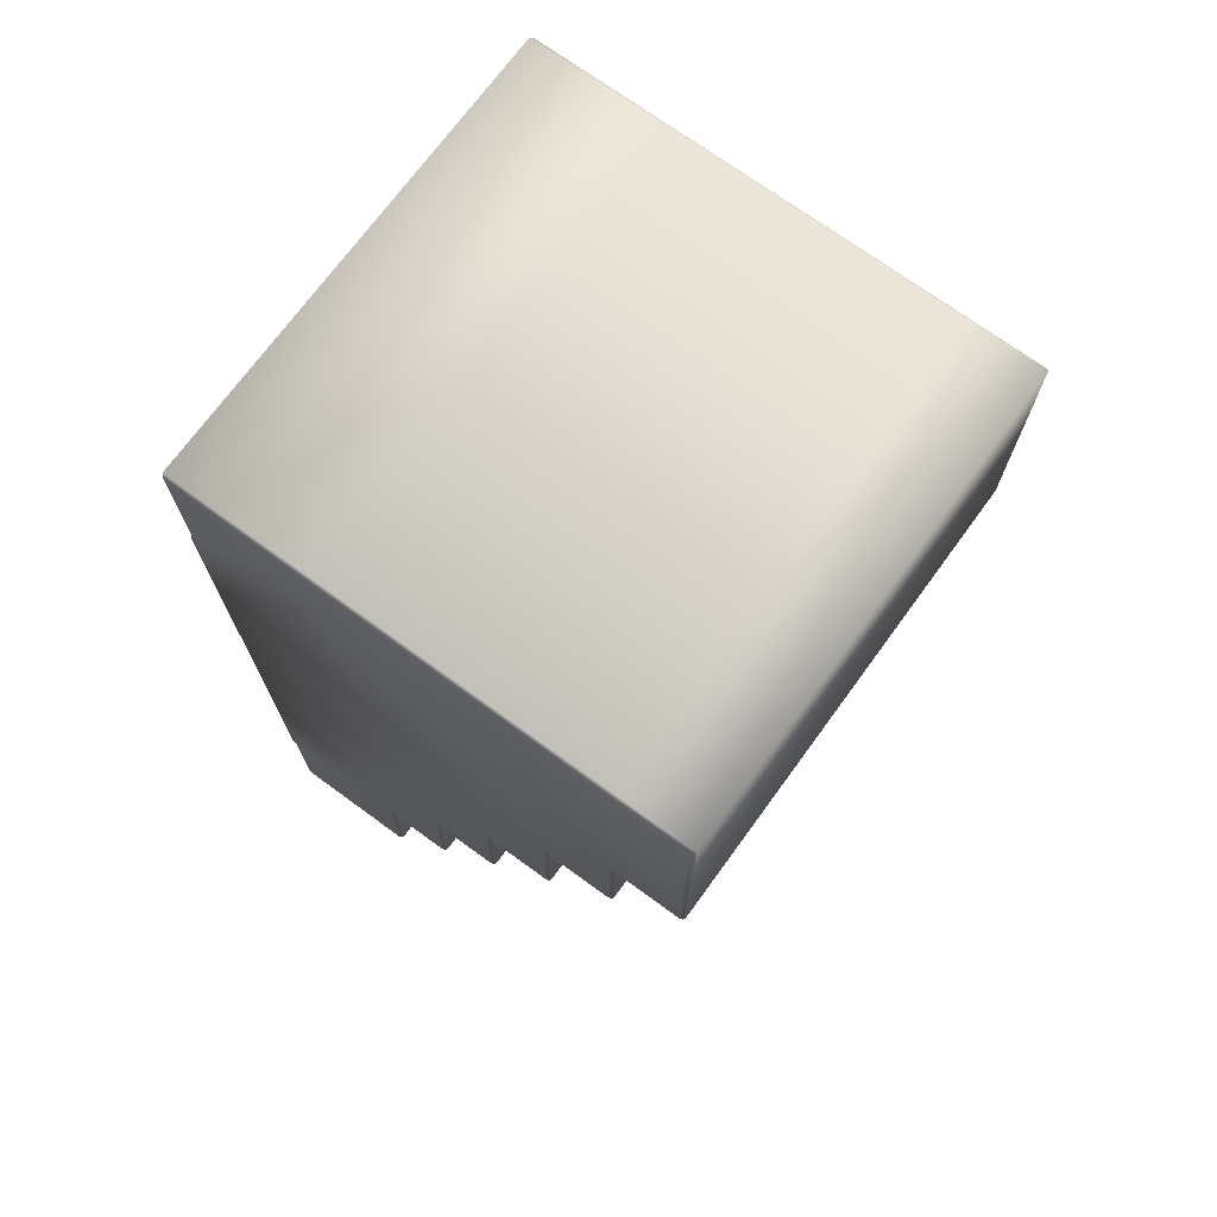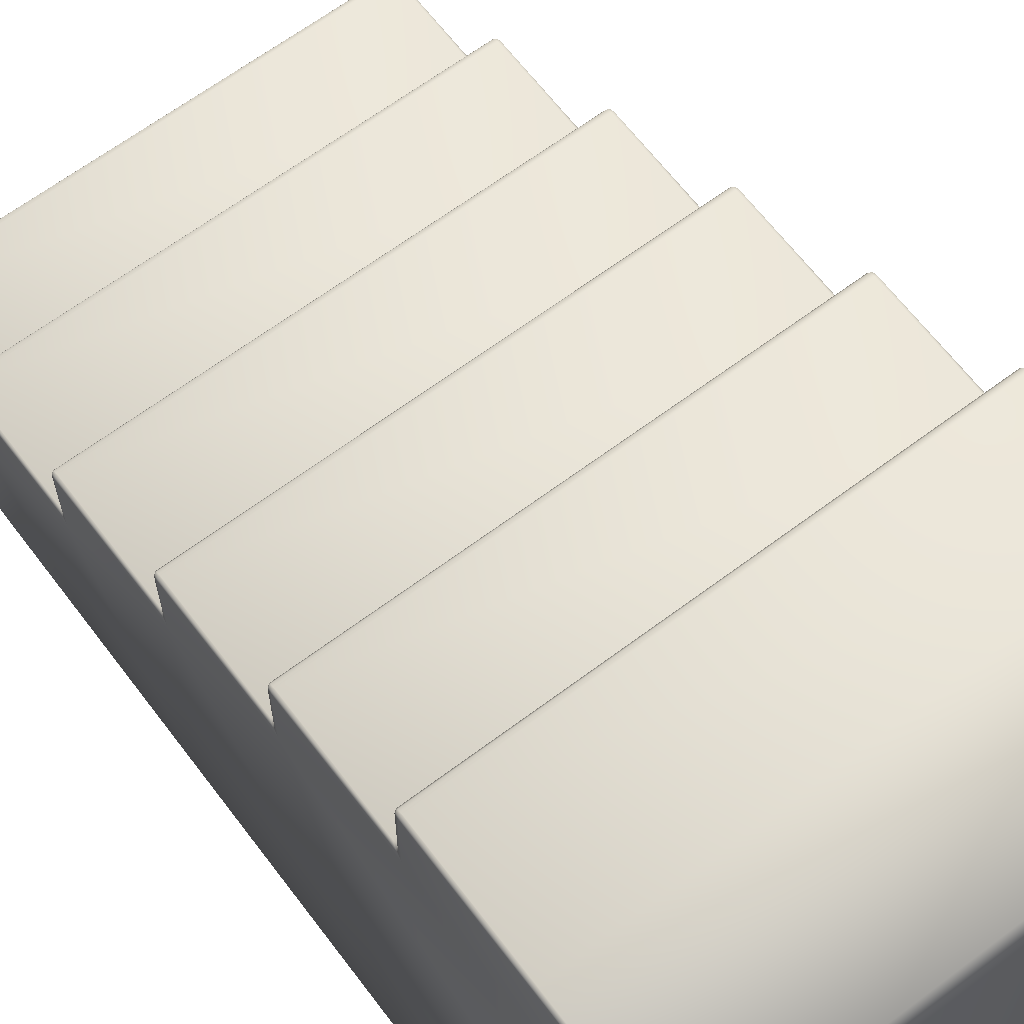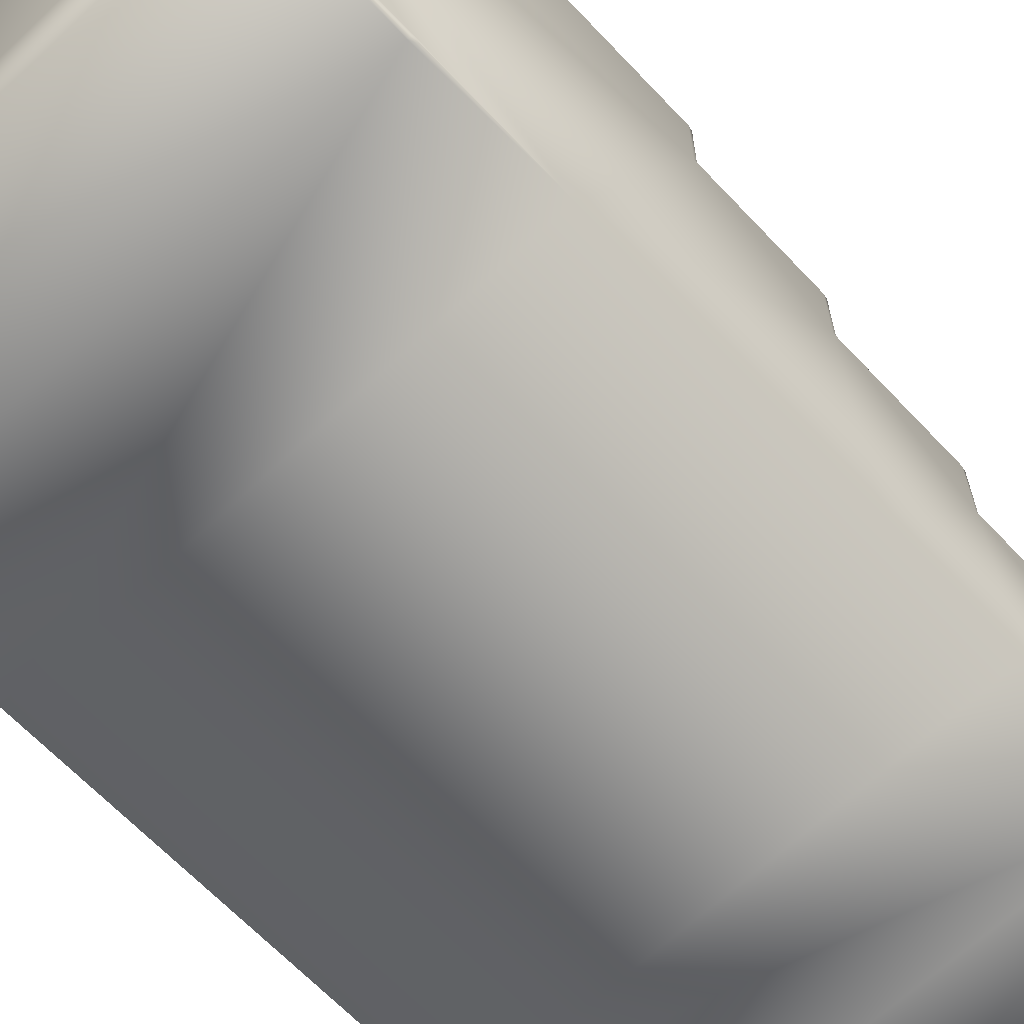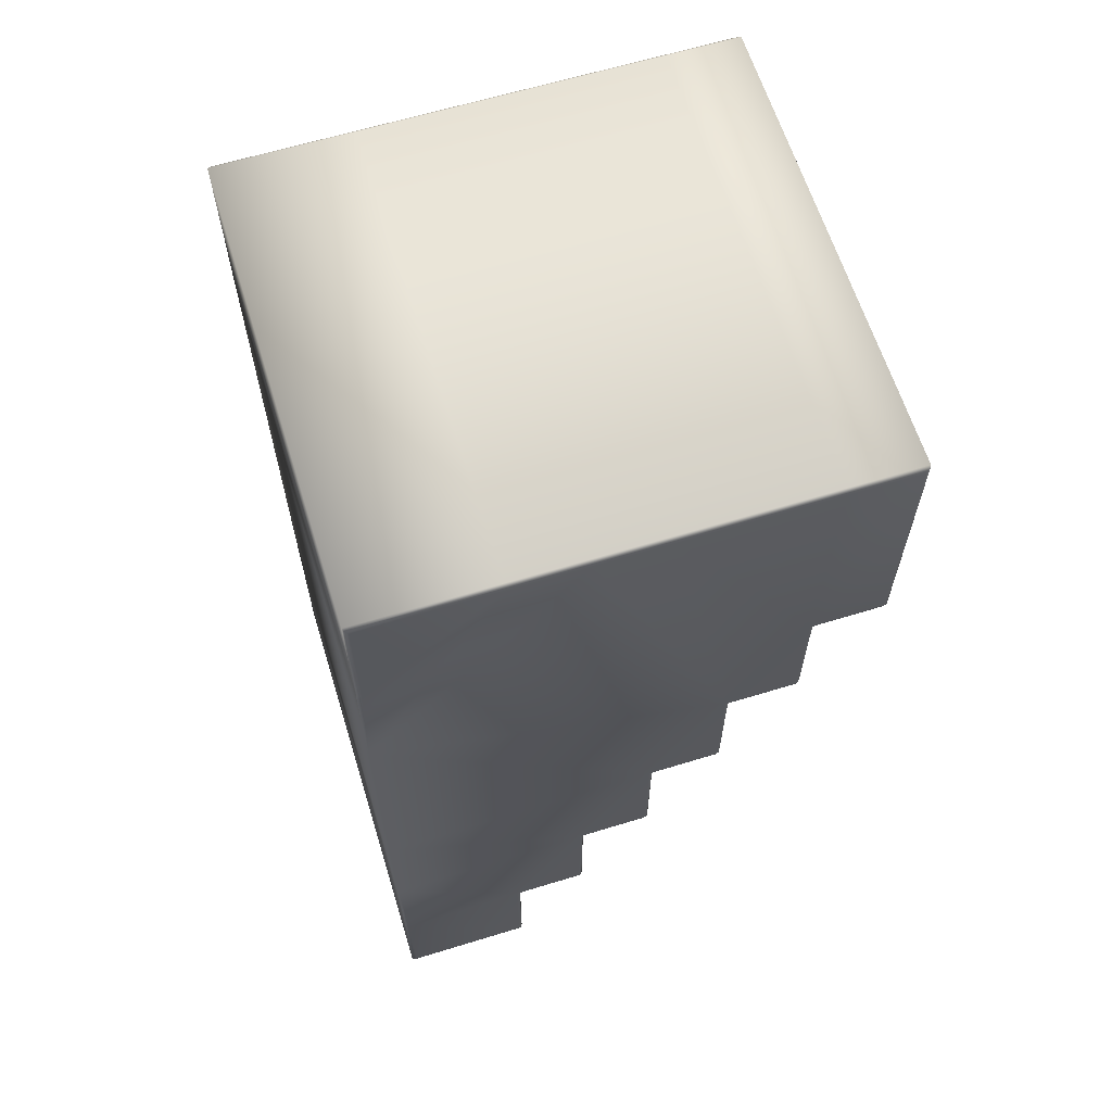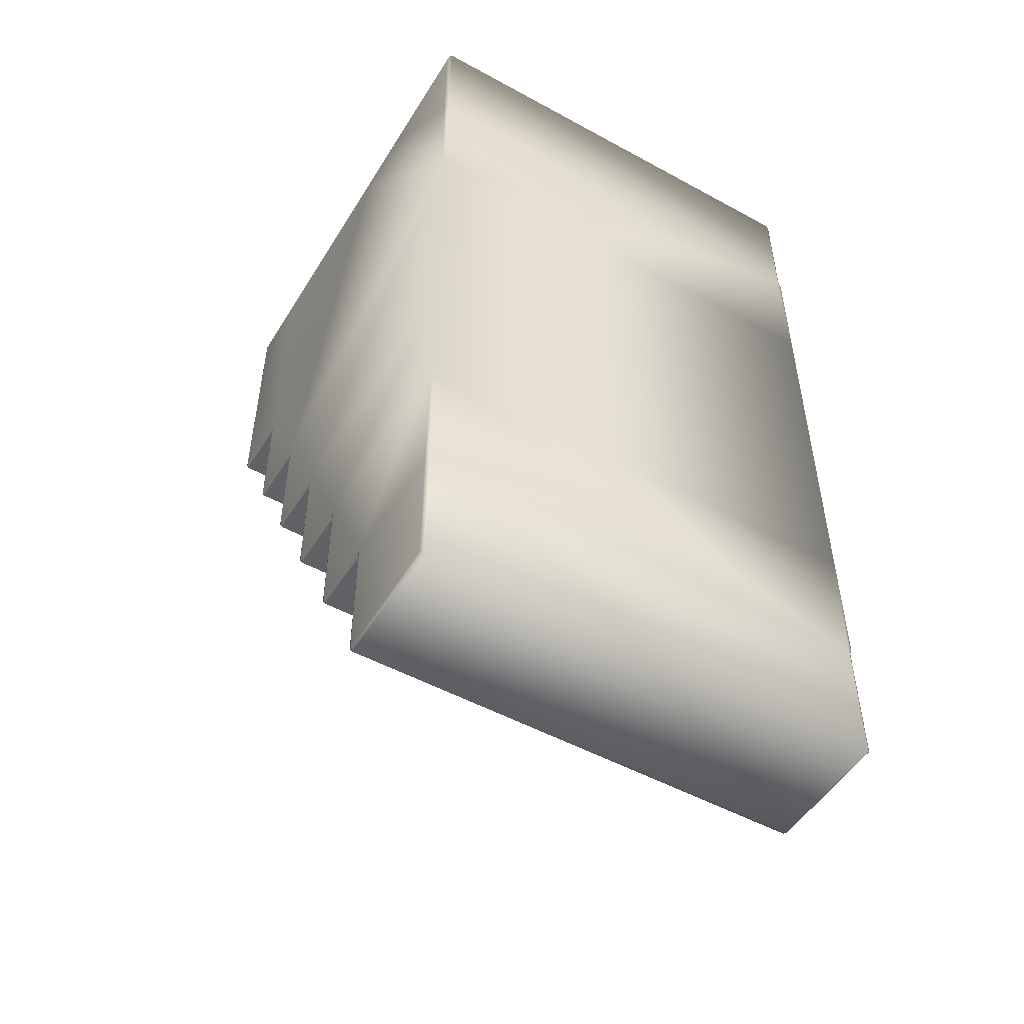
<metadata>
{"format":"obj","ext":"obj","renderer":"f3d","projection":"perspective","resolution":1024,"background":"white","views":[{"elev":72.1,"azim":126.1,"up":"+Z"},{"elev":65.0,"azim":-37.1,"up":"+Y"},{"elev":-65.4,"azim":43.3,"up":"+Y"},{"elev":63.4,"azim":72.8,"up":"+Z"},{"elev":-50.8,"azim":-30.8,"up":"+Z"}]}
</metadata>
<code>
o Cube.016_Cube.088
v -8.836 -0.2729 4.963
v -8.836 -0.2729 5.462
v -8.836 -0.2729 5.96
v -8.836 -0.2729 6.458
v -7.06 -0.2729 6.458
v -7.06 -0.2729 5.96
v -7.06 -0.2729 5.462
v -7.06 -0.2729 4.963
v -8.823 -0.2729 7.455
v -8.836 -0.256 7.43
v -8.832 -0.2679 7.447
v -8.836 0.2322 7.43
v -8.823 0.2322 7.455
v -8.832 0.2322 7.447
v -8.836 -0.256 3.992
v -8.823 -0.2729 3.967
v -8.832 -0.2679 3.974
v -8.823 0.2322 3.992
v -8.823 0.2154 3.967
v -8.836 0.2154 3.992
v -8.823 0.2273 3.974
v -8.831 0.2251 3.977
v -8.832 0.2154 3.974
v -8.832 0.2273 3.992
v -7.06 -0.256 7.43
v -7.073 -0.2729 7.455
v -7.064 -0.2679 7.447
v -7.06 0.2322 7.43
v -7.073 0.2322 7.455
v -7.064 0.2322 7.447
v -7.06 -0.256 3.992
v -7.073 -0.2729 3.967
v -7.064 -0.2679 3.974
v -7.073 0.2322 3.992
v -7.06 0.2154 3.992
v -7.073 0.2154 3.967
v -7.064 0.2273 3.992
v -7.066 0.2251 3.977
v -7.064 0.2154 3.974
v -7.073 0.2273 3.974
v -8.836 -0.256 4.465
v -8.823 -0.2729 4.465
v -8.836 -0.2729 4.49
v -8.832 -0.2679 4.465
v -8.823 -0.2729 6.956
v -8.836 -0.256 6.956
v -8.836 -0.2729 6.932
v -8.832 -0.2679 6.956
v -8.823 0.2322 4.44
v -8.836 0.2154 4.49
v -8.823 0.2491 4.465
v -8.832 0.2273 4.465
v -8.831 0.2322 4.465
v -8.832 0.2322 4.472
v -8.823 0.2372 4.458
v -7.06 -0.256 6.956
v -7.073 -0.2729 6.956
v -7.06 -0.2729 6.932
v -7.064 -0.2679 6.956
v -7.073 -0.2729 4.465
v -7.06 -0.256 4.465
v -7.06 -0.2729 4.49
v -7.064 -0.2679 4.465
v -7.06 0.2154 4.49
v -7.073 0.2322 4.44
v -7.073 0.2491 4.465
v -7.064 0.2273 4.465
v -7.066 0.2322 4.465
v -7.073 0.2372 4.458
v -7.064 0.2322 4.472
v -7.06 0.5051 7.43
v -7.073 0.5051 7.455
v -7.064 0.5051 7.447
v -8.836 0.5051 7.43
v -8.823 0.5051 7.455
v -8.832 0.5051 7.447
v -8.836 0.4882 4.988
v -8.823 0.522 4.963
v -8.823 0.5051 4.938
v -8.832 0.5051 4.971
v -8.831 0.5051 4.963
v -8.823 0.51 4.956
v -8.832 0.5001 4.963
v -8.836 0.4882 4.49
v -8.823 0.5051 4.49
v -8.823 0.4882 4.465
v -8.832 0.5001 4.49
v -8.831 0.4979 4.475
v -8.823 0.5001 4.472
v -8.832 0.4882 4.472
v -7.073 0.4882 4.465
v -7.073 0.5051 4.49
v -7.06 0.4882 4.49
v -7.073 0.5001 4.472
v -7.066 0.4979 4.475
v -7.064 0.5001 4.49
v -7.064 0.4882 4.472
v -7.06 0.4882 4.988
v -7.073 0.5051 4.938
v -7.073 0.522 4.963
v -7.064 0.5001 4.963
v -7.066 0.5051 4.963
v -7.073 0.51 4.956
v -7.064 0.5051 4.971
v -7.06 0.7779 7.43
v -7.073 0.7779 7.455
v -7.064 0.7779 7.447
v -8.836 0.7779 7.43
v -8.823 0.7779 7.455
v -8.832 0.7779 7.447
v -8.836 0.761 5.486
v -8.823 0.7948 5.462
v -8.823 0.7779 5.437
v -8.832 0.7779 5.469
v -8.831 0.7779 5.462
v -8.823 0.7829 5.454
v -8.832 0.773 5.462
v -8.823 0.761 4.963
v -8.836 0.761 4.988
v -8.823 0.7779 4.988
v -8.832 0.761 4.971
v -8.831 0.7708 4.974
v -8.832 0.773 4.988
v -8.823 0.773 4.971
v -7.073 0.761 4.963
v -7.073 0.7779 4.988
v -7.06 0.761 4.988
v -7.073 0.773 4.971
v -7.066 0.7708 4.974
v -7.064 0.773 4.988
v -7.064 0.761 4.971
v -7.06 0.761 5.486
v -7.073 0.7779 5.437
v -7.073 0.7948 5.462
v -7.064 0.773 5.462
v -7.066 0.7779 5.462
v -7.073 0.7829 5.454
v -7.064 0.7779 5.469
v -7.06 1.051 7.43
v -7.073 1.051 7.455
v -7.064 1.051 7.447
v -8.836 1.051 7.43
v -8.823 1.051 7.455
v -8.832 1.051 7.447
v -8.836 1.034 5.985
v -8.823 1.068 5.96
v -8.823 1.051 5.935
v -8.832 1.051 5.967
v -8.831 1.051 5.96
v -8.823 1.056 5.953
v -8.832 1.046 5.96
v -8.836 1.034 5.486
v -8.823 1.051 5.486
v -8.823 1.034 5.462
v -8.832 1.046 5.486
v -8.831 1.044 5.472
v -8.823 1.046 5.469
v -8.832 1.034 5.469
v -7.06 1.034 5.486
v -7.073 1.034 5.462
v -7.073 1.051 5.486
v -7.064 1.034 5.469
v -7.066 1.044 5.472
v -7.073 1.046 5.469
v -7.064 1.046 5.486
v -7.06 1.034 5.985
v -7.073 1.051 5.935
v -7.073 1.068 5.96
v -7.064 1.046 5.96
v -7.066 1.051 5.96
v -7.073 1.056 5.953
v -7.064 1.051 5.967
v -7.06 1.324 7.43
v -7.073 1.324 7.455
v -7.064 1.324 7.447
v -8.836 1.324 7.43
v -8.823 1.324 7.455
v -8.832 1.324 7.447
v -8.836 1.307 6.483
v -8.823 1.34 6.458
v -8.823 1.324 6.433
v -8.832 1.324 6.465
v -8.831 1.324 6.458
v -8.823 1.329 6.451
v -8.832 1.319 6.458
v -8.836 1.307 5.985
v -8.823 1.324 5.985
v -8.823 1.307 5.96
v -8.832 1.319 5.985
v -8.831 1.316 5.97
v -8.823 1.319 5.967
v -8.832 1.307 5.967
v -7.06 1.307 5.985
v -7.073 1.307 5.96
v -7.073 1.324 5.985
v -7.064 1.307 5.967
v -7.066 1.316 5.97
v -7.073 1.319 5.967
v -7.064 1.319 5.985
v -7.06 1.307 6.483
v -7.073 1.324 6.433
v -7.073 1.34 6.458
v -7.064 1.319 6.458
v -7.066 1.324 6.458
v -7.073 1.329 6.451
v -7.064 1.324 6.465
v -7.06 1.58 6.956
v -7.073 1.596 6.956
v -7.064 1.591 6.956
v -7.06 1.58 7.43
v -7.073 1.596 7.455
v -7.064 1.591 7.447
v -8.836 1.58 7.43
v -8.823 1.596 7.455
v -8.832 1.591 7.447
v -8.823 1.596 6.956
v -8.836 1.58 6.956
v -8.832 1.591 6.956
v -8.823 1.58 6.458
v -8.836 1.58 6.483
v -8.823 1.596 6.483
v -8.832 1.58 6.465
v -8.831 1.589 6.469
v -8.832 1.591 6.483
v -8.823 1.591 6.465
v -7.06 1.58 6.483
v -7.073 1.58 6.458
v -7.073 1.596 6.483
v -7.064 1.58 6.465
v -7.066 1.589 6.469
v -7.073 1.591 6.465
v -7.064 1.591 6.483
f 18 65 34
f 29 75 13
f 64 8 61
f 29 9 26
f 77 50 1
f 72 109 75
f 78 125 100
f 85 99 92
f 106 143 109
f 19 32 16
f 112 160 134
f 146 194 168
f 120 133 126
f 140 177 143
f 180 227 202
f 216 211 208
f 153 167 161
f 174 214 177
f 221 208 228
f 187 201 195
f 51 91 66
f 18 22 24
f 19 22 21
f 20 22 23
f 34 38 40
f 35 38 37
f 36 38 39
f 41 44 43
f 44 42 43
f 45 48 47
f 48 46 47
f 49 53 55
f 54 52 50
f 51 53 54
f 56 59 58
f 59 57 58
f 60 63 62
f 63 61 62
f 67 70 64
f 65 68 67
f 66 68 69
f 80 83 77
f 78 81 80
f 79 81 82
f 84 88 90
f 85 88 87
f 86 88 89
f 91 95 97
f 92 95 94
f 93 95 96
f 101 104 98
f 99 102 101
f 100 102 103
f 114 117 111
f 112 115 114
f 113 115 116
f 118 122 124
f 119 122 121
f 120 122 123
f 125 129 131
f 126 129 128
f 127 129 130
f 135 138 132
f 133 136 135
f 134 136 137
f 148 151 145
f 146 149 148
f 147 149 150
f 152 156 158
f 153 156 155
f 154 156 157
f 159 163 165
f 160 163 162
f 161 163 164
f 169 172 166
f 167 170 169
f 168 170 171
f 182 185 179
f 180 183 182
f 181 183 184
f 186 190 192
f 187 190 189
f 188 190 191
f 193 197 199
f 194 197 196
f 195 197 198
f 203 206 200
f 201 204 203
f 202 204 205
f 219 223 225
f 220 223 222
f 221 223 224
f 226 230 232
f 227 230 229
f 228 230 231
f 45 11 48
f 48 10 46
f 13 11 9
f 14 10 11
f 49 24 52
f 52 20 50
f 19 17 23
f 23 15 20
f 34 21 18
f 40 19 21
f 31 39 35
f 33 36 39
f 60 33 63
f 63 31 61
f 29 27 30
f 30 25 28
f 42 17 16
f 44 15 17
f 57 27 26
f 59 25 27
f 93 70 97
f 97 66 91
f 79 87 83
f 83 84 77
f 99 96 92
f 101 93 96
f 92 89 85
f 94 86 89
f 100 82 78
f 103 79 82
f 127 104 131
f 131 100 125
f 119 80 77
f 121 78 80
f 84 54 50
f 90 51 54
f 12 76 74
f 14 75 76
f 113 123 117
f 117 119 111
f 133 130 126
f 135 127 130
f 126 124 120
f 128 118 124
f 134 116 112
f 137 113 116
f 29 73 72
f 30 71 73
f 66 55 51
f 69 49 55
f 105 73 71
f 107 72 73
f 74 110 108
f 76 109 110
f 147 155 151
f 151 152 145
f 167 165 161
f 169 159 165
f 161 157 153
f 164 154 157
f 168 150 146
f 171 147 150
f 106 141 140
f 107 139 141
f 108 144 142
f 110 143 144
f 134 162 138
f 138 159 132
f 112 158 154
f 114 152 158
f 181 189 185
f 185 186 179
f 201 199 195
f 203 193 199
f 195 191 187
f 198 188 191
f 202 184 180
f 205 181 184
f 220 182 179
f 222 180 182
f 65 37 34
f 67 35 37
f 146 192 188
f 148 186 192
f 177 144 143
f 178 142 144
f 140 175 174
f 141 173 175
f 168 196 172
f 172 193 166
f 208 212 209
f 209 210 207
f 216 215 214
f 218 213 215
f 221 218 216
f 224 217 218
f 208 232 228
f 209 226 232
f 228 225 221
f 231 219 225
f 226 206 229
f 229 202 227
f 177 215 178
f 178 213 176
f 174 212 211
f 175 210 212
f 1 42 60
f 18 49 65
f 29 72 75
f 64 93 98
f 98 127 132
f 132 159 166
f 166 193 200
f 200 226 207
f 207 210 173
f 139 105 200
f 105 71 166
f 200 105 166
f 207 173 200
f 173 139 200
f 132 166 5
f 71 28 5
f 28 25 56
f 64 98 8
f 98 132 7
f 6 132 5
f 166 71 5
f 28 56 5
f 56 58 5
f 6 7 132
f 7 8 98
f 31 35 61
f 35 64 61
f 8 62 61
f 29 13 9
f 10 12 46
f 12 74 4
f 46 12 4
f 108 142 179
f 142 176 179
f 108 179 145
f 176 213 217
f 74 108 145
f 4 47 46
f 1 2 77
f 2 3 111
f 111 3 4
f 111 4 145
f 74 145 4
f 217 220 179
f 176 217 179
f 41 43 1
f 20 15 41
f 77 84 50
f 50 20 41
f 41 1 50
f 2 111 77
f 179 186 145
f 145 152 111
f 111 119 77
f 72 106 109
f 78 118 125
f 85 79 99
f 106 140 143
f 19 36 32
f 112 154 160
f 146 188 194
f 120 113 133
f 140 174 177
f 180 219 227
f 216 214 211
f 153 147 167
f 174 211 214
f 221 216 208
f 187 181 201
f 51 86 91
f 18 21 22
f 19 23 22
f 20 24 22
f 34 37 38
f 35 39 38
f 36 40 38
f 49 52 53
f 54 53 52
f 51 55 53
f 67 68 70
f 65 69 68
f 66 70 68
f 80 81 83
f 78 82 81
f 79 83 81
f 84 87 88
f 85 89 88
f 86 90 88
f 91 94 95
f 92 96 95
f 93 97 95
f 101 102 104
f 99 103 102
f 100 104 102
f 114 115 117
f 112 116 115
f 113 117 115
f 118 121 122
f 119 123 122
f 120 124 122
f 125 128 129
f 126 130 129
f 127 131 129
f 135 136 138
f 133 137 136
f 134 138 136
f 148 149 151
f 146 150 149
f 147 151 149
f 152 155 156
f 153 157 156
f 154 158 156
f 159 162 163
f 160 164 163
f 161 165 163
f 169 170 172
f 167 171 170
f 168 172 170
f 182 183 185
f 180 184 183
f 181 185 183
f 186 189 190
f 187 191 190
f 188 192 190
f 193 196 197
f 194 198 197
f 195 199 197
f 203 204 206
f 201 205 204
f 202 206 204
f 219 222 223
f 220 224 223
f 221 225 223
f 226 229 230
f 227 231 230
f 228 232 230
f 45 9 11
f 48 11 10
f 13 14 11
f 14 12 10
f 49 18 24
f 52 24 20
f 19 16 17
f 23 17 15
f 34 40 21
f 40 36 19
f 31 33 39
f 33 32 36
f 60 32 33
f 63 33 31
f 29 26 27
f 30 27 25
f 42 44 17
f 44 41 15
f 57 59 27
f 59 56 25
f 93 64 70
f 97 70 66
f 79 85 87
f 83 87 84
f 99 101 96
f 101 98 93
f 92 94 89
f 94 91 86
f 100 103 82
f 103 99 79
f 127 98 104
f 131 104 100
f 119 121 80
f 121 118 78
f 84 90 54
f 90 86 51
f 12 14 76
f 14 13 75
f 113 120 123
f 117 123 119
f 133 135 130
f 135 132 127
f 126 128 124
f 128 125 118
f 134 137 116
f 137 133 113
f 29 30 73
f 30 28 71
f 66 69 55
f 69 65 49
f 105 107 73
f 107 106 72
f 74 76 110
f 76 75 109
f 147 153 155
f 151 155 152
f 167 169 165
f 169 166 159
f 161 164 157
f 164 160 154
f 168 171 150
f 171 167 147
f 106 107 141
f 107 105 139
f 108 110 144
f 110 109 143
f 134 160 162
f 138 162 159
f 112 114 158
f 114 111 152
f 181 187 189
f 185 189 186
f 201 203 199
f 203 200 193
f 195 198 191
f 198 194 188
f 202 205 184
f 205 201 181
f 220 222 182
f 222 219 180
f 65 67 37
f 67 64 35
f 146 148 192
f 148 145 186
f 177 178 144
f 178 176 142
f 140 141 175
f 141 139 173
f 168 194 196
f 172 196 193
f 208 211 212
f 209 212 210
f 216 218 215
f 218 217 213
f 221 224 218
f 224 220 217
f 208 209 232
f 209 207 226
f 228 231 225
f 231 227 219
f 226 200 206
f 229 206 202
f 177 214 215
f 178 215 213
f 174 175 212
f 175 173 210
f 5 58 57
f 57 26 9
f 45 47 4
f 57 9 45
f 6 5 3
f 5 57 4
f 6 3 2
f 62 8 60
f 8 7 2
f 2 7 6
f 57 45 4
f 2 1 8
f 3 5 4
f 60 8 1
f 16 32 60
f 1 43 42
f 42 16 60

</code>
